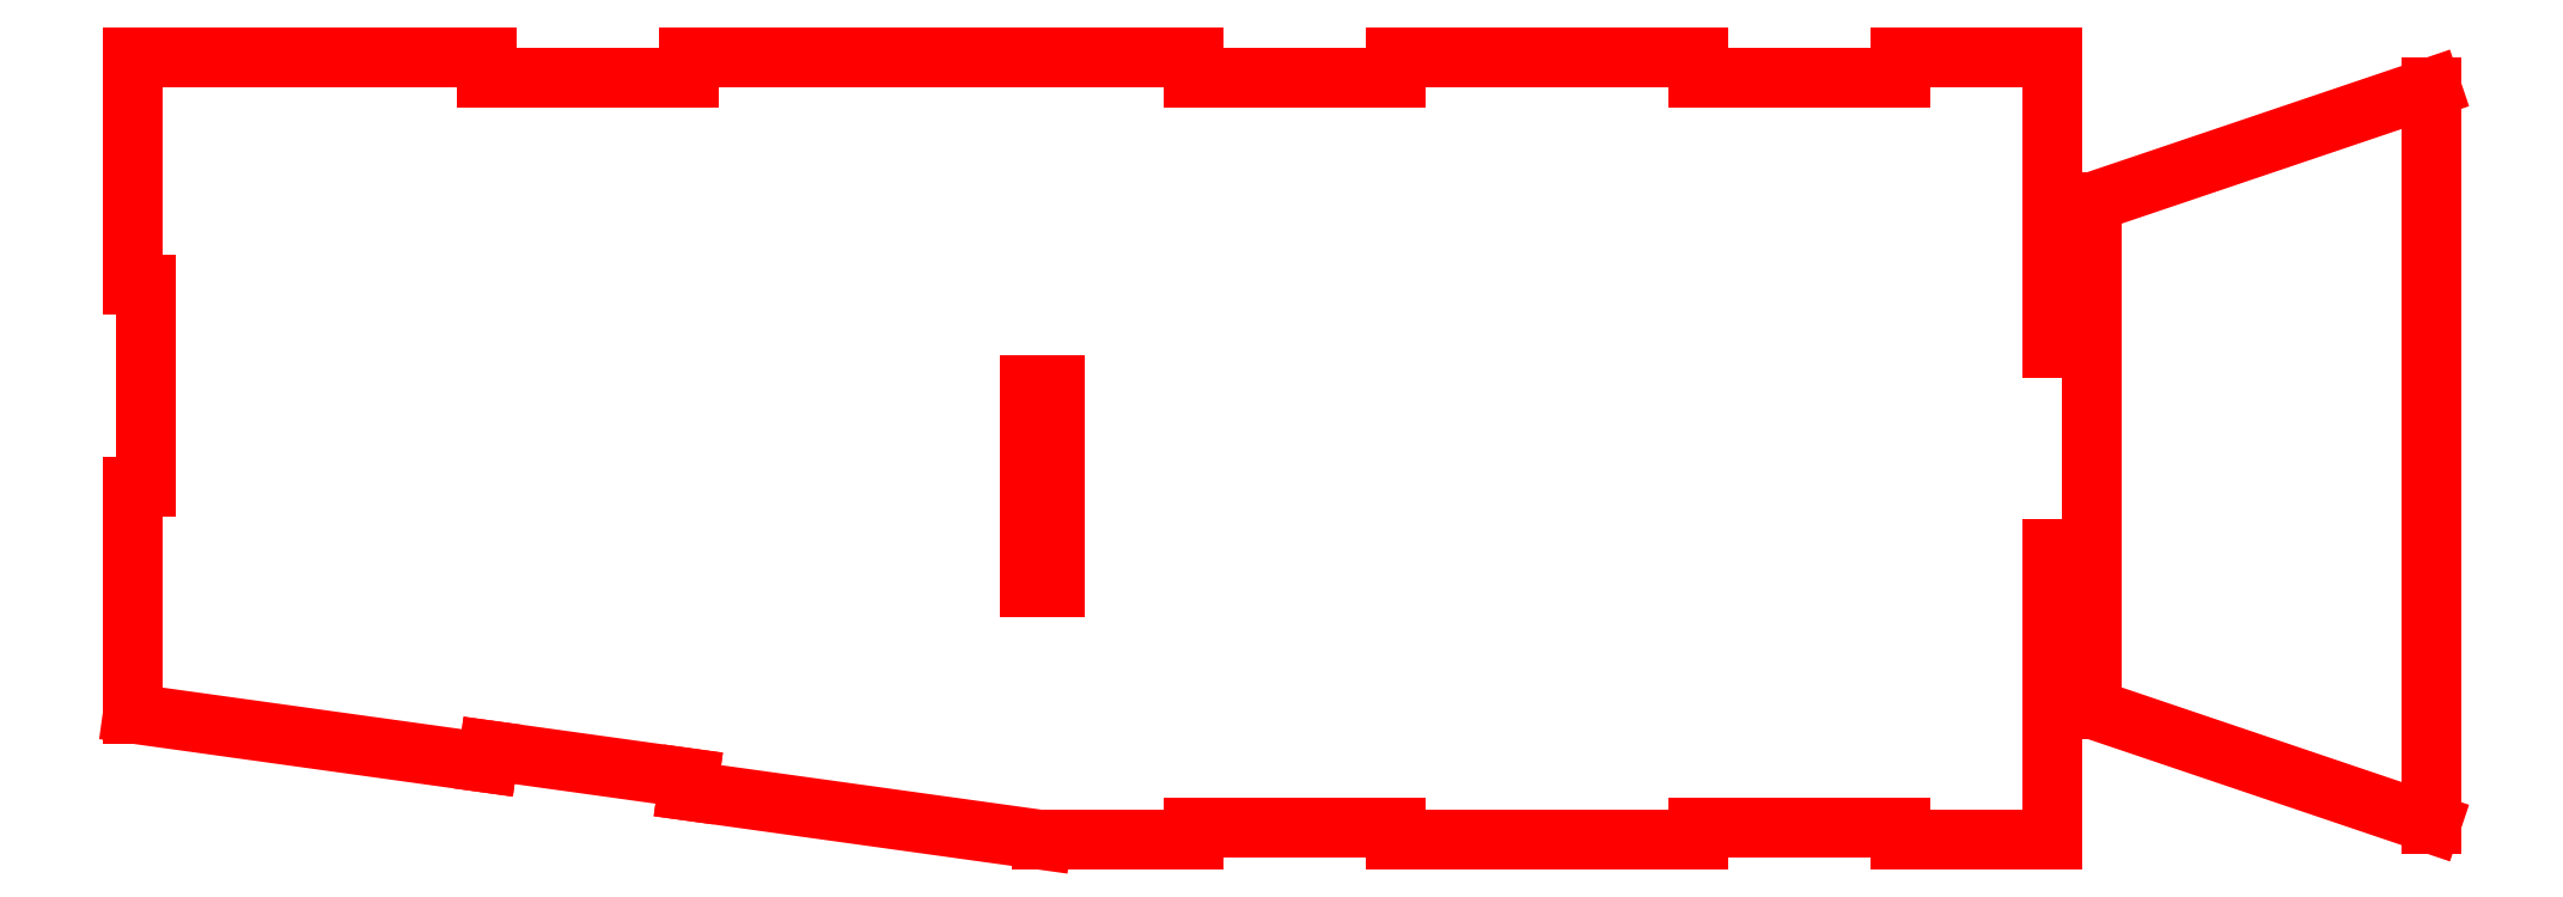
<metadata>
{"format":"dxf","ext":"dxf","renderer":"ezdxf+matplotlib","layout":"modelspace","background":"white","min_lineweight":24,"dpi":150}
</metadata>
<code>
0
SECTION
2
ENTITIES
0
LINE
8
0
10
6.053
20
1.265
30
0
11
4.072
21
1.54
31
0
0
LINE
8
0
10
9.421
20
5.157
30
0
11
9.421
21
3.157
31
0
0
LINE
8
0
10
9.671
20
3.157
30
0
11
9.421
21
3.157
31
0
0
LINE
8
0
10
9.671
20
5.157
30
0
11
9.671
21
3.157
31
0
0
LINE
8
0
10
9.671
20
5.157
30
0
11
9.421
21
5.157
31
0
0
LINE
8
0
10
4.055
20
1.416
30
0
11
4.072
21
1.54
31
0
0
LINE
8
0
10
4.055
20
1.416
30
0
11
0.5457
21
1.903
31
0
0
LINE
8
0
10
0.5457
20
1.903
30
0
11
0.5457
21
4.153
31
0
0
LINE
8
0
10
0.6707
20
4.153
30
0
11
0.5457
21
4.153
31
0
0
LINE
8
0
10
0.6707
20
6.153
30
0
11
0.6707
21
4.153
31
0
0
LINE
8
0
10
0.5457
20
6.153
30
0
11
0.6707
21
6.153
31
0
0
LINE
8
0
10
0.5457
20
6.153
30
0
11
0.5457
21
8.403
31
0
0
LINE
8
0
10
0.5457
20
8.403
30
0
11
4.046
21
8.403
31
0
0
LINE
8
0
10
4.046
20
8.403
30
0
11
4.046
21
8.202
31
0
0
LINE
8
0
10
4.046
20
8.202
30
0
11
6.046
21
8.202
31
0
0
LINE
8
0
10
6.046
20
8.403
30
0
11
6.046
21
8.202
31
0
0
LINE
8
0
10
6.046
20
8.403
30
0
11
11.05
21
8.403
31
0
0
LINE
8
0
10
11.05
20
8.403
30
0
11
11.05
21
8.202
31
0
0
LINE
8
0
10
13.05
20
8.202
30
0
11
11.05
21
8.202
31
0
0
LINE
8
0
10
13.05
20
8.403
30
0
11
13.05
21
8.202
31
0
0
LINE
8
0
10
13.05
20
8.403
30
0
11
16.05
21
8.403
31
0
0
LINE
8
0
10
16.05
20
8.403
30
0
11
16.05
21
8.202
31
0
0
LINE
8
0
10
18.05
20
8.202
30
0
11
16.05
21
8.202
31
0
0
LINE
8
0
10
18.05
20
8.403
30
0
11
18.05
21
8.202
31
0
0
LINE
8
0
10
18.05
20
8.403
30
0
11
19.55
21
8.403
31
0
0
LINE
8
0
10
19.55
20
8.403
30
0
11
19.55
21
5.528
31
0
0
LINE
8
0
10
19.55
20
3.528
30
0
11
19.55
21
0.6533
31
0
0
LINE
8
0
10
19.55
20
0.6533
30
0
11
18.05
21
0.6533
31
0
0
LINE
8
0
10
18.05
20
0.7783
30
0
11
18.05
21
0.6533
31
0
0
LINE
8
0
10
18.05
20
0.7783
30
0
11
16.05
21
0.7783
31
0
0
LINE
8
0
10
16.05
20
0.6533
30
0
11
16.05
21
0.7783
31
0
0
LINE
8
0
10
16.05
20
0.6533
30
0
11
13.05
21
0.6533
31
0
0
LINE
8
0
10
13.05
20
0.6533
30
0
11
13.05
21
0.7783
31
0
0
LINE
8
0
10
13.05
20
0.7783
30
0
11
11.05
21
0.7783
31
0
0
LINE
8
0
10
11.05
20
0.7783
30
0
11
11.05
21
0.6533
31
0
0
LINE
8
0
10
11.05
20
0.6533
30
0
11
9.546
21
0.6533
31
0
0
LINE
8
0
10
9.546
20
0.6533
30
0
11
6.036
21
1.141
31
0
0
LINE
8
0
10
6.036
20
1.141
30
0
11
6.053
21
1.265
31
0
0
LINE
8
0
10
23.3
20
0.8151
30
0
11
23.3
21
8.102
31
0
0
LINE
8
0
10
19.93
20
6.965
30
0
11
19.93
21
1.953
31
0
0
LINE
8
0
10
23.3
20
8.102
30
0
11
19.93
21
6.965
31
0
0
LINE
8
0
10
19.93
20
1.953
30
0
11
23.3
21
0.8151
31
0
0
VIEWPORT
8
0
10
12
20
4.5
30
0
40
25.39
41
9.522
68
     1
69
     1
12
12
22
4.5
13
0
23
0
14
0.5
24
0.5
15
0.5
25
0.5
16
0
26
0
36
1
17
0
27
0
37
0
42
50
43
0
44
0
45
9.522
50
0
51
0
72
   100
90
   557152
1

281
     0
71
     1
74
     0
110
0
120
0
130
0
111
1
121
0
131
0
112
0
122
1
132
0
79
     0
146
0
0
LINE
8
0
10
13.95
20
1.202
30
0
11
15.93
21
1.477
31
0
0
LINE
8
0
10
10.58
20
5.094
30
0
11
10.58
21
3.094
31
0
0
LINE
8
0
10
10.33
20
3.094
30
0
11
10.58
21
3.094
31
0
0
LINE
8
0
10
10.33
20
5.094
30
0
11
10.33
21
3.094
31
0
0
LINE
8
0
10
10.33
20
5.094
30
0
11
10.58
21
5.094
31
0
0
LINE
8
0
10
15.95
20
1.353
30
0
11
15.93
21
1.477
31
0
0
LINE
8
0
10
15.95
20
1.353
30
0
11
19.46
21
1.84
31
0
0
LINE
8
0
10
19.46
20
1.84
30
0
11
19.46
21
4.09
31
0
0
LINE
8
0
10
19.33
20
4.09
30
0
11
19.46
21
4.09
31
0
0
LINE
8
0
10
19.33
20
6.09
30
0
11
19.33
21
4.09
31
0
0
LINE
8
0
10
19.46
20
6.09
30
0
11
19.33
21
6.09
31
0
0
LINE
8
0
10
19.46
20
6.09
30
0
11
19.46
21
8.34
31
0
0
LINE
8
0
10
19.46
20
8.34
30
0
11
15.96
21
8.34
31
0
0
LINE
8
0
10
15.96
20
8.34
30
0
11
15.96
21
8.139
31
0
0
LINE
8
0
10
15.96
20
8.139
30
0
11
13.96
21
8.139
31
0
0
LINE
8
0
10
13.96
20
8.34
30
0
11
13.96
21
8.139
31
0
0
LINE
8
0
10
13.96
20
8.34
30
0
11
8.955
21
8.34
31
0
0
LINE
8
0
10
8.955
20
8.34
30
0
11
8.955
21
8.139
31
0
0
LINE
8
0
10
6.955
20
8.139
30
0
11
8.955
21
8.139
31
0
0
LINE
8
0
10
6.955
20
8.34
30
0
11
6.955
21
8.139
31
0
0
LINE
8
0
10
6.955
20
8.34
30
0
11
3.955
21
8.34
31
0
0
LINE
8
0
10
3.955
20
8.34
30
0
11
3.955
21
8.139
31
0
0
LINE
8
0
10
1.955
20
8.139
30
0
11
3.955
21
8.139
31
0
0
LINE
8
0
10
1.955
20
8.34
30
0
11
1.955
21
8.139
31
0
0
LINE
8
0
10
1.955
20
8.34
30
0
11
0.4554
21
8.34
31
0
0
LINE
8
0
10
0.4554
20
8.34
30
0
11
0.4554
21
5.465
31
0
0
LINE
8
0
10
0.4554
20
5.465
30
0
11
0.8584
21
5.465
31
0
0
LINE
8
0
10
0.8584
20
5.465
30
0
11
0.8584
21
3.465
31
0
0
LINE
8
0
10
0.8584
20
3.465
30
0
11
0.4554
21
3.465
31
0
0
LINE
8
0
10
0.4554
20
3.465
30
0
11
0.4554
21
0.5904
31
0
0
LINE
8
0
10
0.4554
20
0.5904
30
0
11
1.955
21
0.5904
31
0
0
LINE
8
0
10
1.955
20
0.7154
30
0
11
1.955
21
0.5904
31
0
0
LINE
8
0
10
1.955
20
0.7154
30
0
11
3.955
21
0.7154
31
0
0
LINE
8
0
10
3.955
20
0.5904
30
0
11
3.955
21
0.7154
31
0
0
LINE
8
0
10
3.955
20
0.5904
30
0
11
6.955
21
0.5904
31
0
0
LINE
8
0
10
6.955
20
0.5904
30
0
11
6.955
21
0.7154
31
0
0
LINE
8
0
10
6.955
20
0.7154
30
0
11
8.955
21
0.7154
31
0
0
LINE
8
0
10
8.955
20
0.7154
30
0
11
8.955
21
0.5904
31
0
0
LINE
8
0
10
8.955
20
0.5904
30
0
11
10.46
21
0.5904
31
0
0
LINE
8
0
10
10.46
20
0.5904
30
0
11
13.96
21
1.078
31
0
0
LINE
8
0
10
13.96
20
1.078
30
0
11
13.95
21
1.202
31
0
0
LINE
8
0
10
23.38
20
0.7556
30
0
11
23.38
21
8.043
31
0
0
LINE
8
0
10
20.02
20
6.905
30
0
11
20.02
21
1.893
31
0
0
LINE
8
0
10
23.38
20
8.043
30
0
11
20.02
21
6.905
31
0
0
LINE
8
0
10
20.02
20
1.893
30
0
11
23.38
21
0.7556
31
0
0
ENDSEC
0
EOF

</code>
